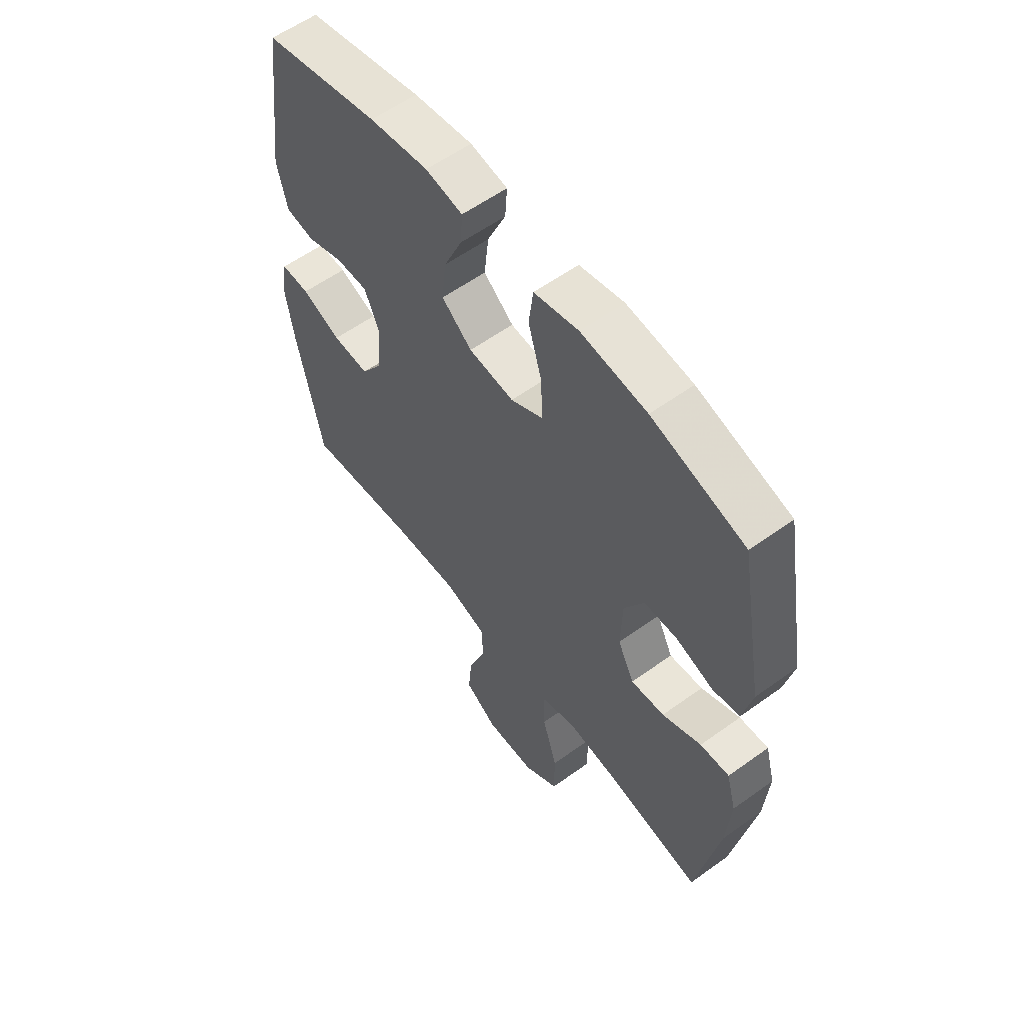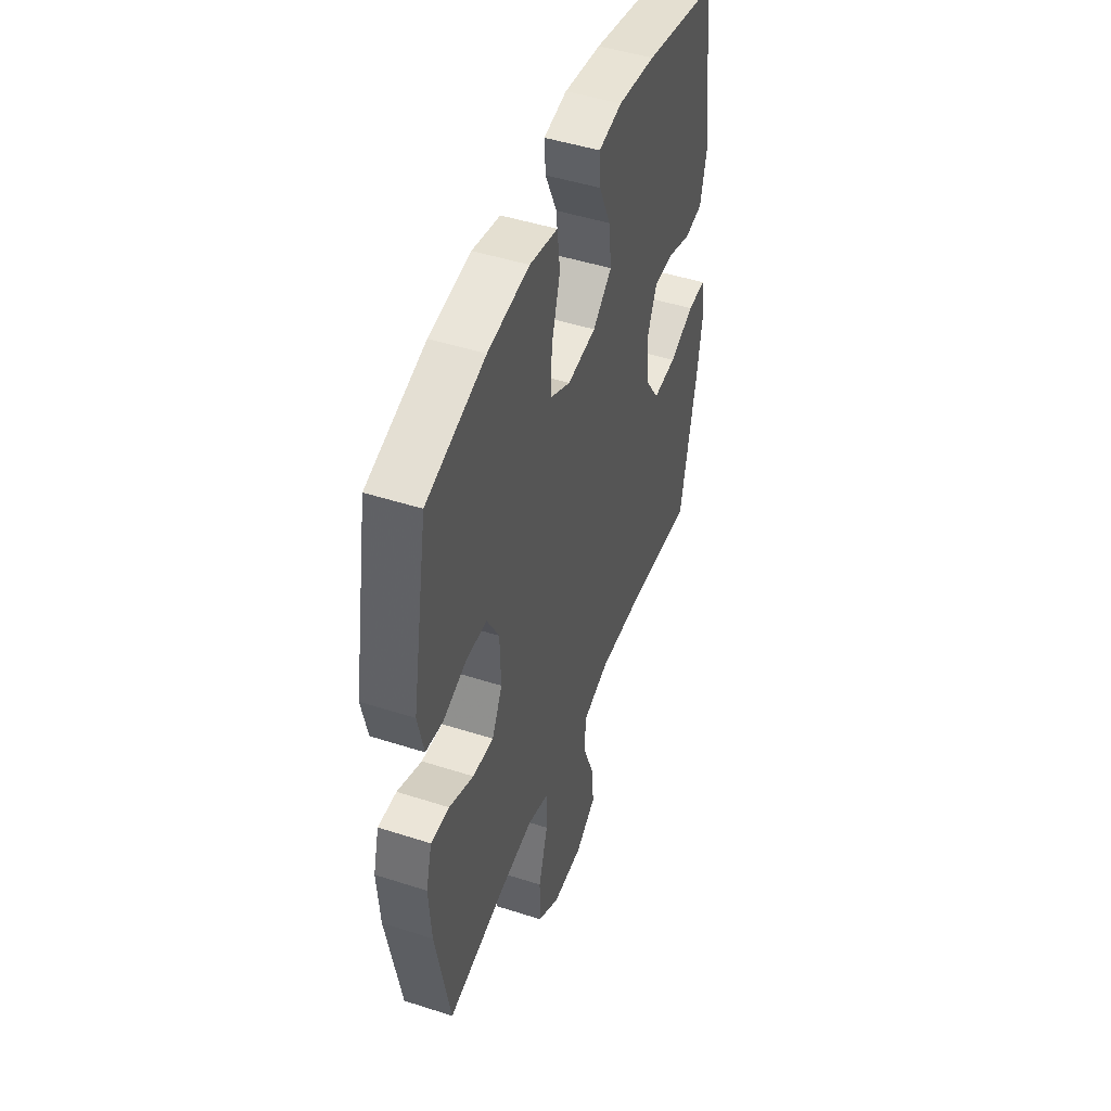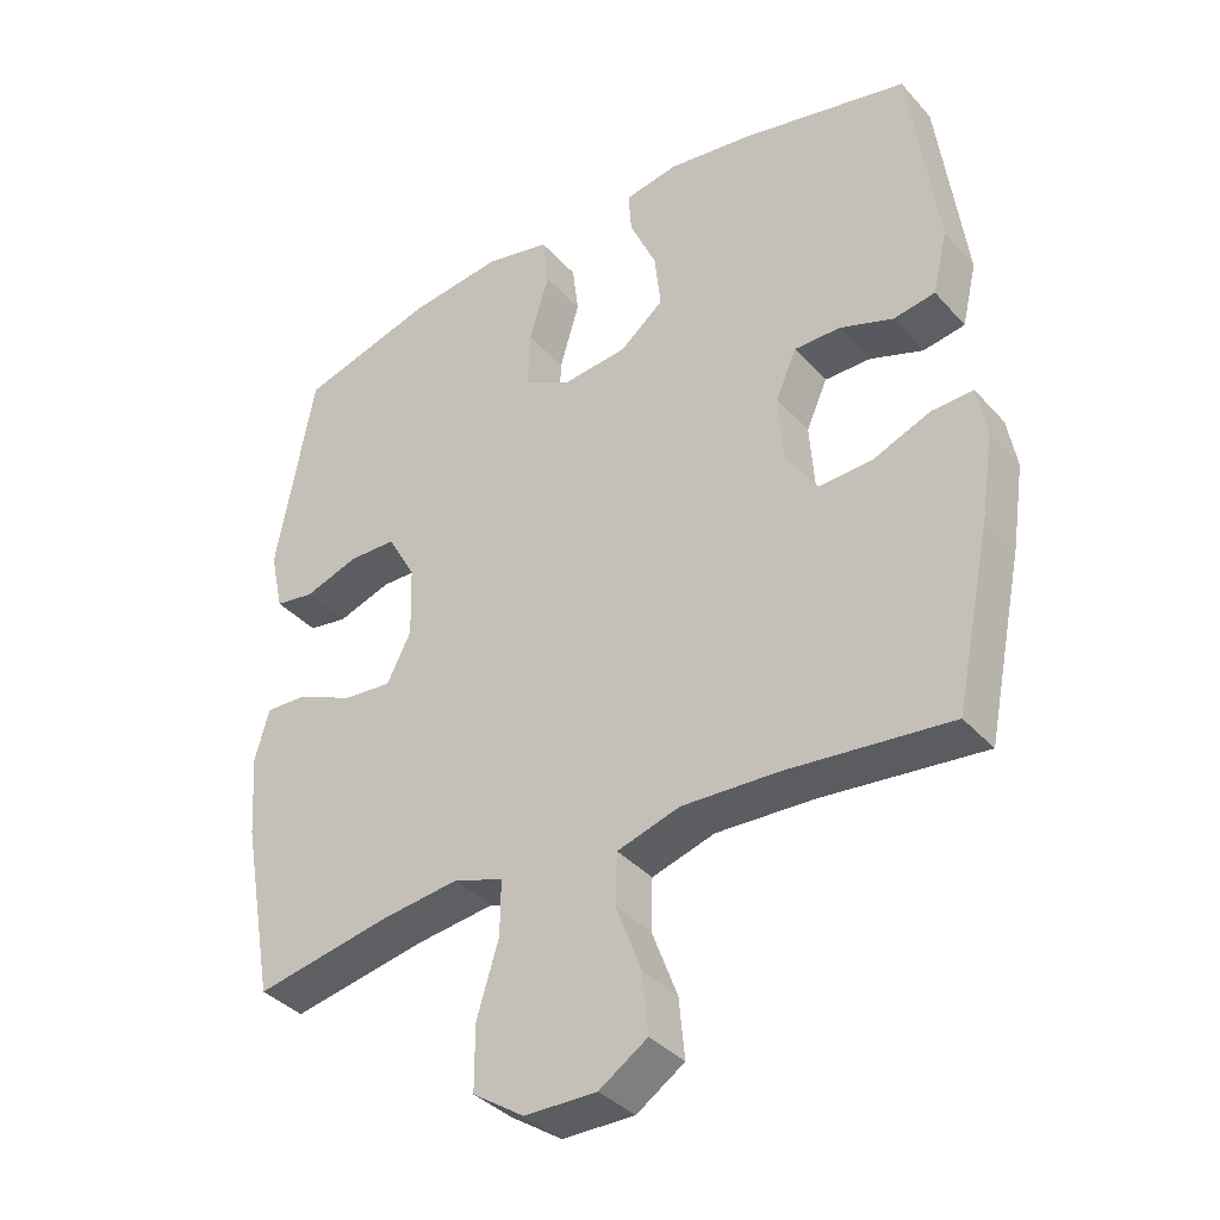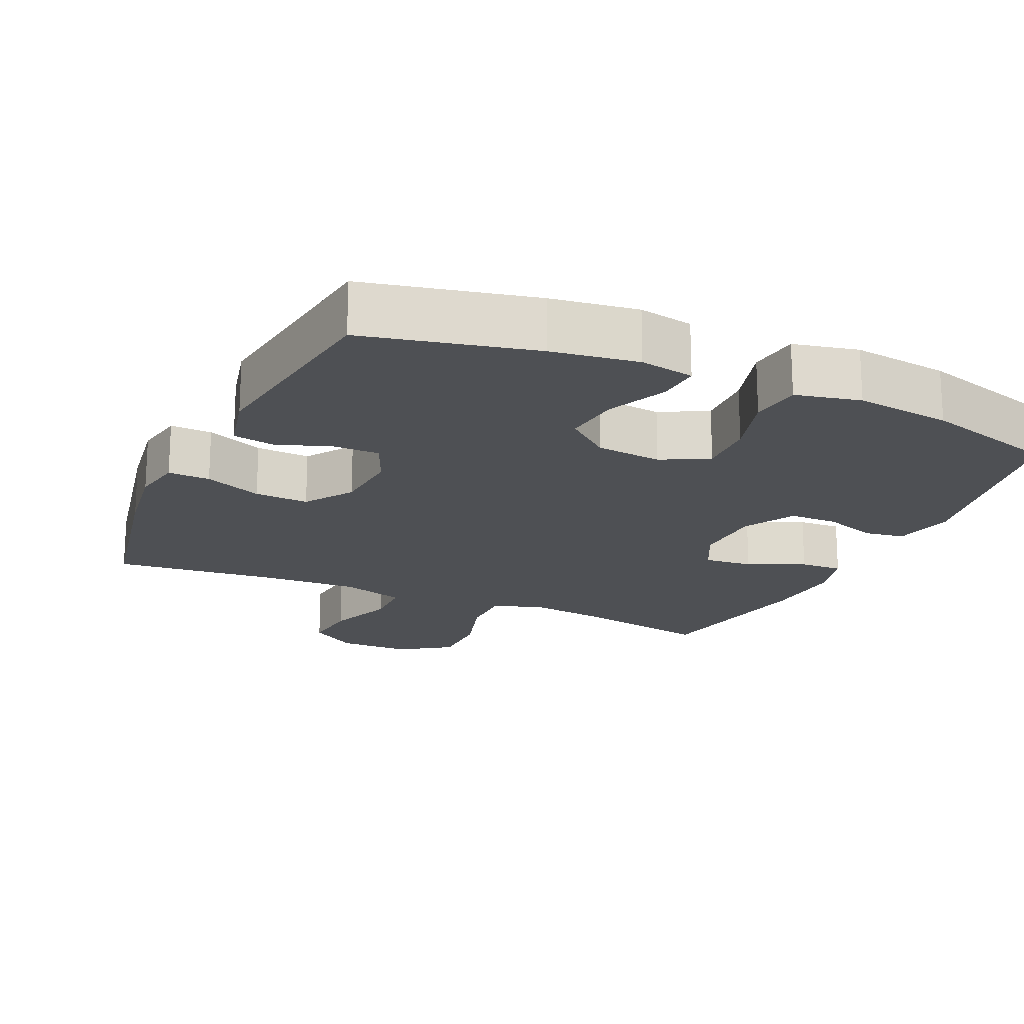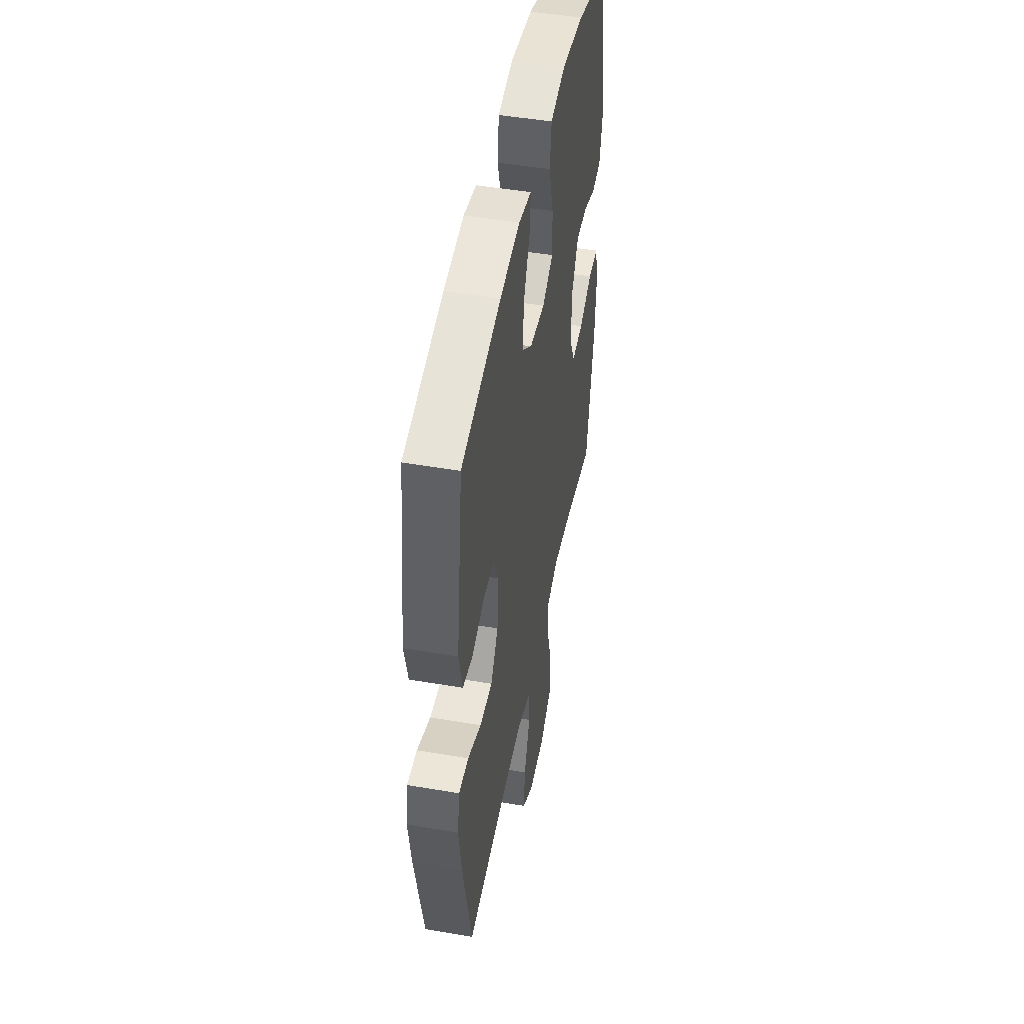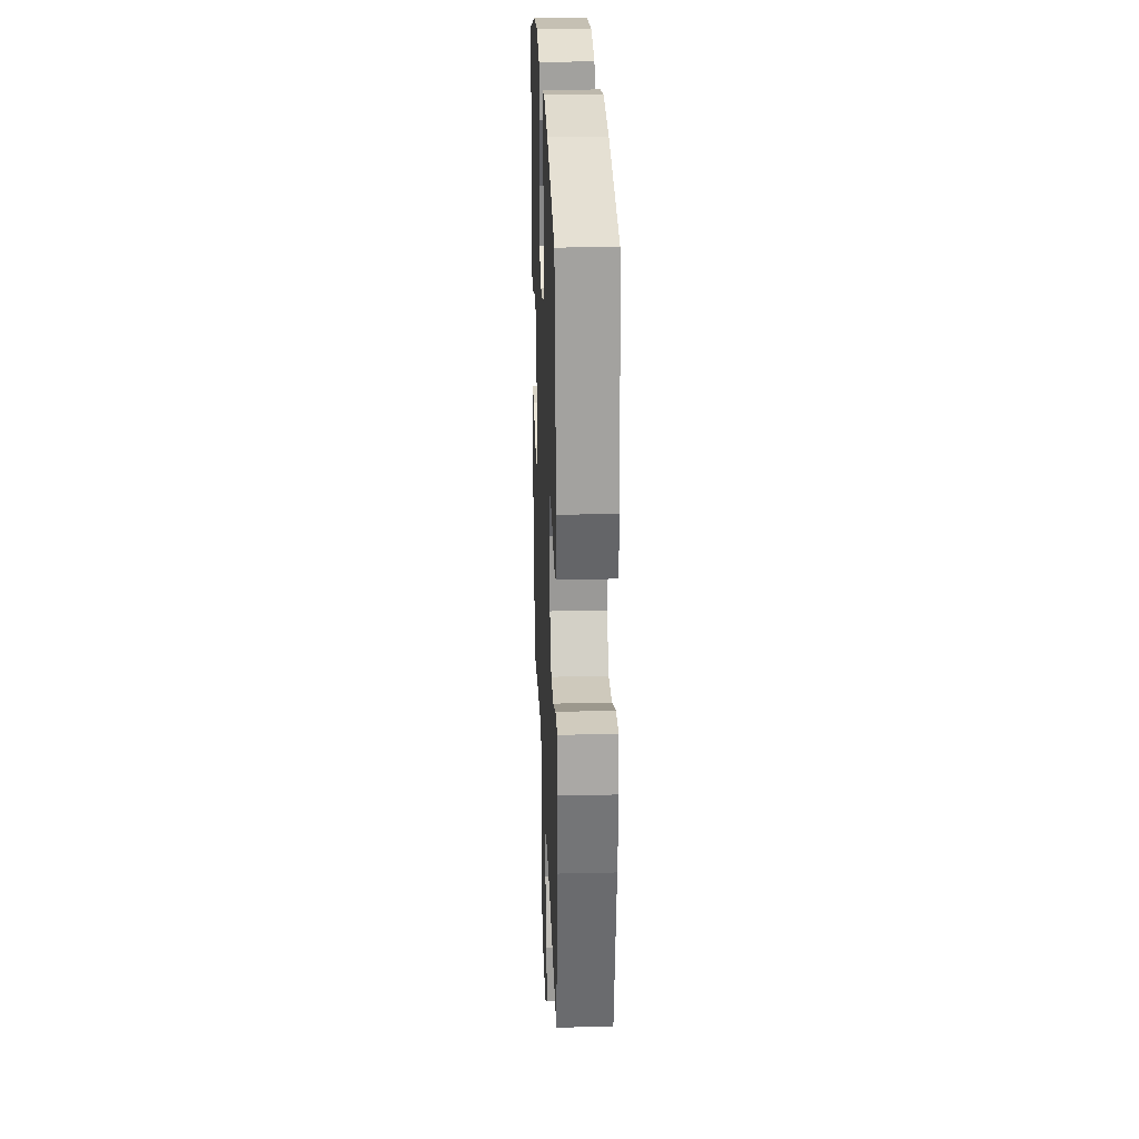
<metadata>
{"format":"obj","ext":"obj","renderer":"f3d","projection":"perspective","resolution":1024,"background":"white","views":[{"elev":58.4,"azim":53.3,"up":"+Z"},{"elev":47.7,"azim":109.9,"up":"+Z"},{"elev":-37.3,"azim":-143.8,"up":"+Z"},{"elev":-18.7,"azim":-24.4,"up":"+Y"},{"elev":47.8,"azim":-79.1,"up":"+Z"},{"elev":25.3,"azim":-92.2,"up":"+Z"}]}
</metadata>
<code>
v -0.5 0.07 0.5
v -0.262 0.07 0.553
v -0.141 0.07 0.57
v -0.065 0.07 0.556
v -0.069 0.07 0.496
v -0.107 0.07 0.411
v -0.116 0.07 0.33
v -0.054 0.07 0.279
v 0.039 0.07 0.269
v 0.105 0.07 0.304
v 0.102 0.07 0.386
v 0.074 0.07 0.481
v 0.083 0.07 0.553
v 0.174 0.07 0.573
v 0.309 0.07 0.556
v 0.5 0.07 0.5
v 0.553 0.07 0.208
v 0.534 0.07 0.122
v 0.478 0.07 0.113
v 0.402 0.07 0.139
v 0.334 0.07 0.138
v 0.294 0.07 0.066
v 0.291 0.07 -0.035
v 0.325 0.07 -0.103
v 0.394 0.07 -0.097
v 0.474 0.07 -0.061
v 0.534 0.07 -0.058
v 0.554 0.07 -0.131
v 0.546 0.07 -0.248
v 0.5 0.07 -0.5
v 0.309 0.07 -0.463
v 0.197 0.07 -0.449
v 0.126 0.07 -0.473
v 0.127 0.07 -0.551
v 0.158 0.07 -0.654
v 0.158 0.07 -0.745
v 0.085 0.07 -0.794
v -0.017 0.07 -0.795
v -0.085 0.07 -0.75
v -0.077 0.07 -0.666
v -0.041 0.07 -0.57
v -0.043 0.07 -0.497
v -0.132 0.07 -0.47
v -0.269 0.07 -0.476
v -0.5 0.07 -0.5
v -0.552 0.07 -0.246
v -0.569 0.07 -0.131
v -0.556 0.07 -0.059
v -0.497 0.07 -0.061
v -0.416 0.07 -0.094
v -0.34 0.07 -0.098
v -0.295 0.07 -0.031
v -0.288 0.07 0.067
v -0.318 0.07 0.135
v -0.383 0.07 0.135
v -0.459 0.07 0.108
v -0.518 0.07 0.118
v -0.539 0.07 0.207
v -0.5 0 0.5
v -0.262 0 0.553
v -0.141 0 0.57
v -0.065 0 0.556
v -0.069 0 0.496
v -0.107 0 0.411
v -0.116 0 0.33
v -0.054 0 0.279
v 0.039 0 0.269
v 0.105 0 0.304
v 0.102 0 0.386
v 0.074 0 0.481
v 0.083 0 0.553
v 0.174 0 0.573
v 0.309 0 0.556
v 0.5 0 0.5
v 0.553 0 0.208
v 0.534 0 0.122
v 0.478 0 0.113
v 0.402 0 0.139
v 0.334 0 0.138
v 0.294 0 0.066
v 0.291 0 -0.035
v 0.325 0 -0.103
v 0.394 0 -0.097
v 0.474 0 -0.061
v 0.534 0 -0.058
v 0.554 0 -0.131
v 0.546 0 -0.248
v 0.5 0 -0.5
v 0.309 0 -0.463
v 0.197 0 -0.449
v 0.126 0 -0.473
v 0.127 0 -0.551
v 0.158 0 -0.654
v 0.158 0 -0.745
v 0.085 0 -0.794
v -0.017 0 -0.795
v -0.085 0 -0.75
v -0.077 0 -0.666
v -0.041 0 -0.57
v -0.043 0 -0.497
v -0.132 0 -0.47
v -0.269 0 -0.476
v -0.5 0 -0.5
v -0.552 0 -0.246
v -0.569 0 -0.131
v -0.556 0 -0.059
v -0.497 0 -0.061
v -0.416 0 -0.094
v -0.34 0 -0.098
v -0.295 0 -0.031
v -0.288 0 0.067
v -0.318 0 0.135
v -0.383 0 0.135
v -0.459 0 0.108
v -0.518 0 0.118
v -0.539 0 0.207
f 4 5 6
f 3 4 6
f 2 3 6
f 1 2 6
f 58 1 6
f 57 58 6
f 56 57 6
f 55 56 6
f 54 55 6 7
f 53 54 7 8
f 52 53 8 9
f 51 52 9 10
f 48 49 50
f 47 48 50
f 46 47 50
f 45 46 50
f 44 45 50
f 43 44 50 51
f 42 43 51 10
f 39 40 41
f 38 39 41
f 37 38 41
f 36 37 41
f 35 36 41
f 34 35 41
f 41 42 10
f 34 41 10
f 33 34 10
f 29 30 31
f 28 29 31
f 27 28 31
f 26 27 31
f 25 26 31
f 24 25 31 32
f 32 33 10
f 24 32 10
f 23 24 10
f 18 19 20
f 17 18 20
f 16 17 20
f 15 16 20
f 14 15 20
f 13 14 20
f 12 13 20
f 11 12 20
f 11 20 21
f 22 23 10 11
f 11 21 22
f 64 63 62
f 64 62 61
f 64 61 60
f 64 60 59
f 64 59 116
f 64 116 115
f 64 115 114
f 64 114 113
f 65 64 113 112
f 66 65 112 111
f 67 66 111 110
f 68 67 110 109
f 108 107 106
f 108 106 105
f 108 105 104
f 108 104 103
f 108 103 102
f 109 108 102 101
f 68 109 101 100
f 99 98 97
f 99 97 96
f 99 96 95
f 99 95 94
f 99 94 93
f 99 93 92
f 68 100 99
f 68 99 92
f 68 92 91
f 89 88 87
f 89 87 86
f 89 86 85
f 89 85 84
f 89 84 83
f 90 89 83 82
f 68 91 90
f 68 90 82
f 68 82 81
f 78 77 76
f 78 76 75
f 78 75 74
f 78 74 73
f 78 73 72
f 78 72 71
f 78 71 70
f 78 70 69
f 79 78 69
f 69 68 81 80
f 80 79 69
f 1 59 60 2
f 2 60 61 3
f 3 61 62 4
f 4 62 63 5
f 5 63 64 6
f 6 64 65 7
f 7 65 66 8
f 8 66 67 9
f 9 67 68 10
f 10 68 69 11
f 11 69 70 12
f 12 70 71 13
f 13 71 72 14
f 14 72 73 15
f 15 73 74 16
f 16 74 75 17
f 17 75 76 18
f 18 76 77 19
f 19 77 78 20
f 20 78 79 21
f 21 79 80 22
f 22 80 81 23
f 23 81 82 24
f 24 82 83 25
f 25 83 84 26
f 26 84 85 27
f 27 85 86 28
f 28 86 87 29
f 29 87 88 30
f 30 88 89 31
f 31 89 90 32
f 32 90 91 33
f 33 91 92 34
f 34 92 93 35
f 35 93 94 36
f 36 94 95 37
f 37 95 96 38
f 38 96 97 39
f 39 97 98 40
f 40 98 99 41
f 41 99 100 42
f 42 100 101 43
f 43 101 102 44
f 44 102 103 45
f 45 103 104 46
f 46 104 105 47
f 47 105 106 48
f 48 106 107 49
f 49 107 108 50
f 50 108 109 51
f 51 109 110 52
f 52 110 111 53
f 53 111 112 54
f 54 112 113 55
f 55 113 114 56
f 56 114 115 57
f 57 115 116 58
f 58 116 59 1

</code>
